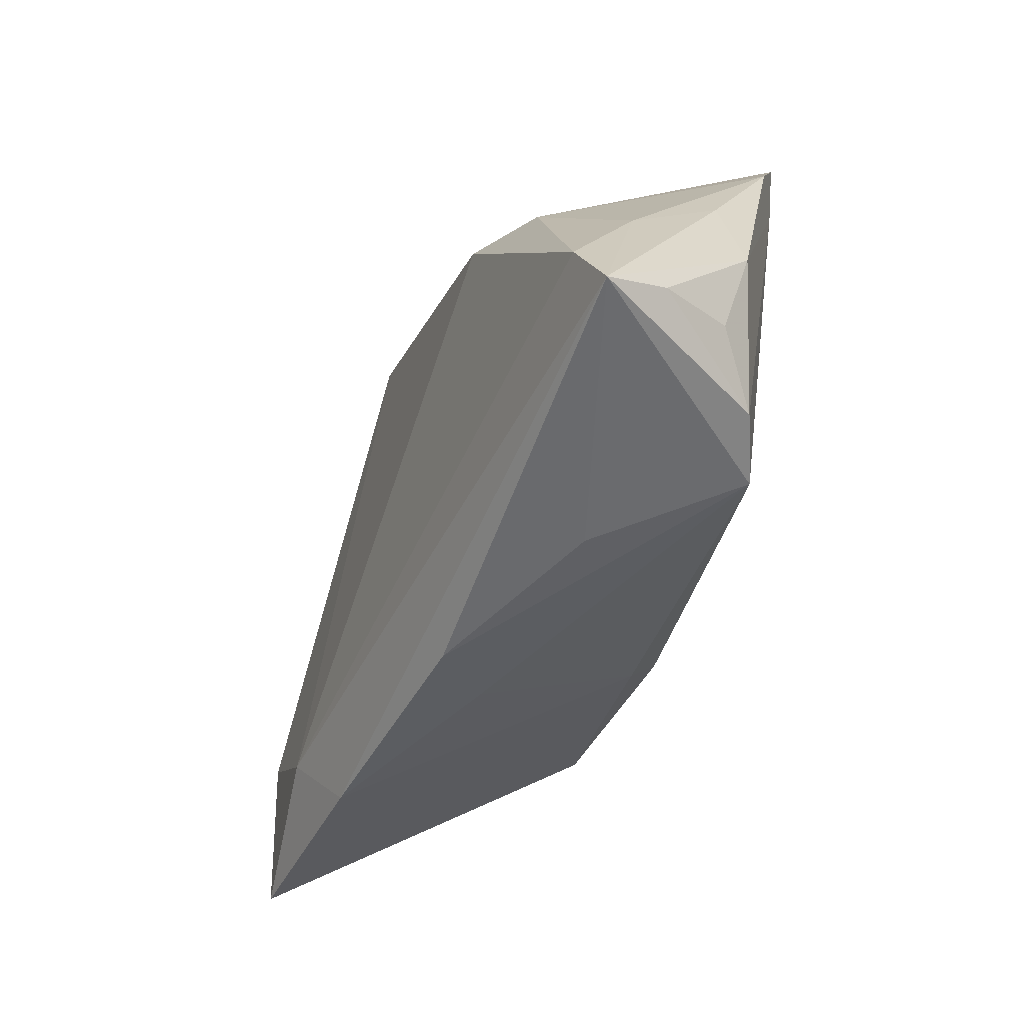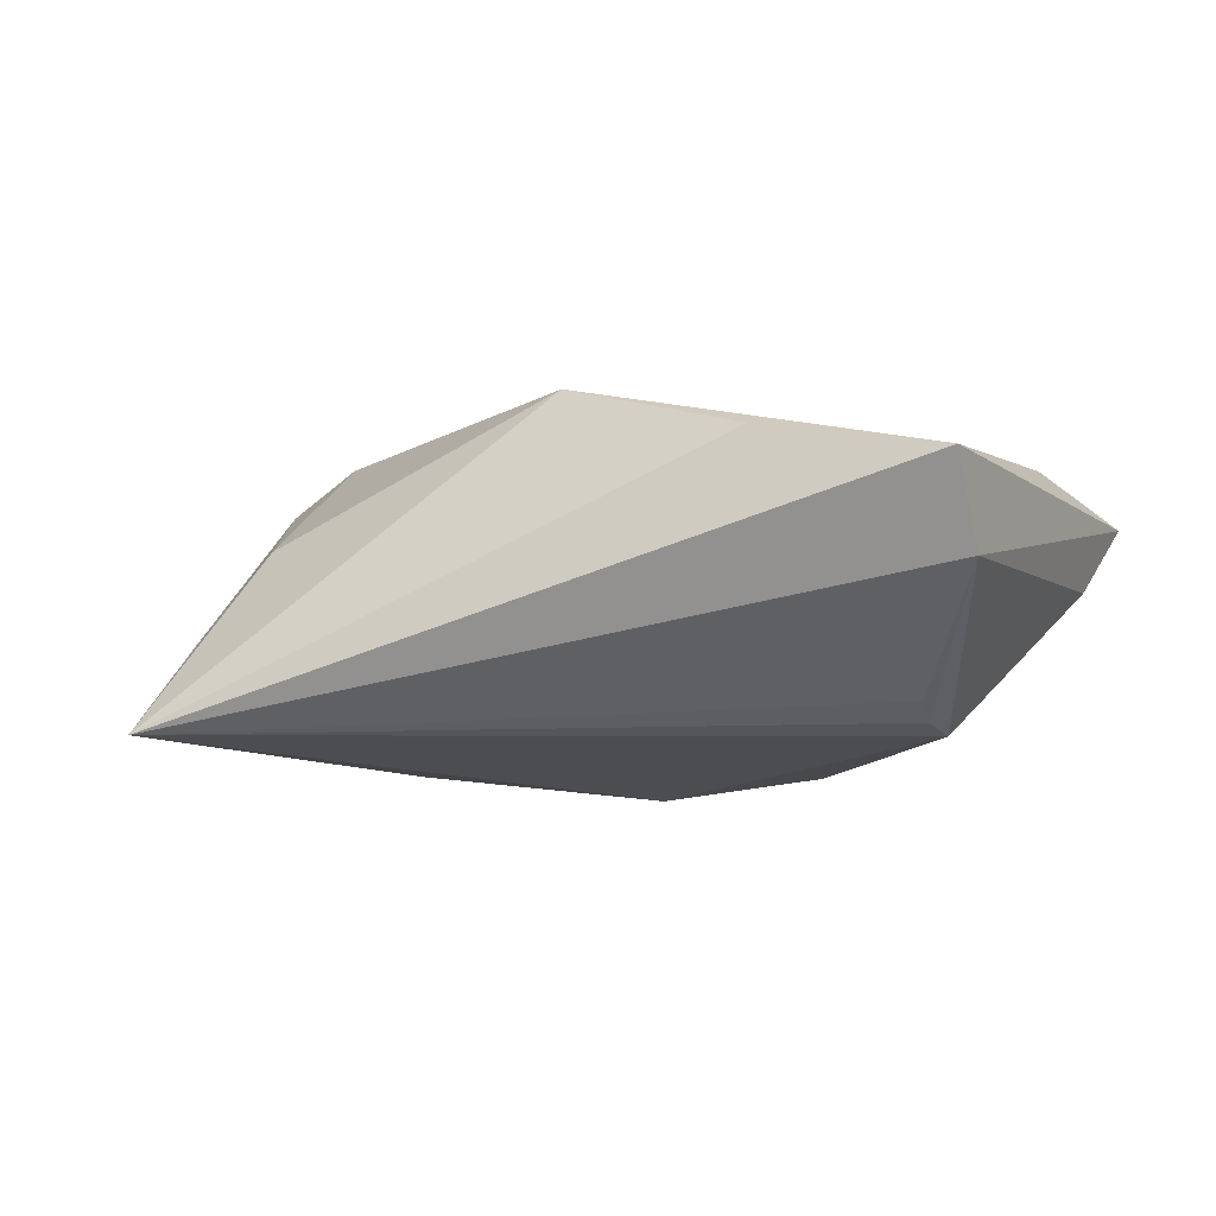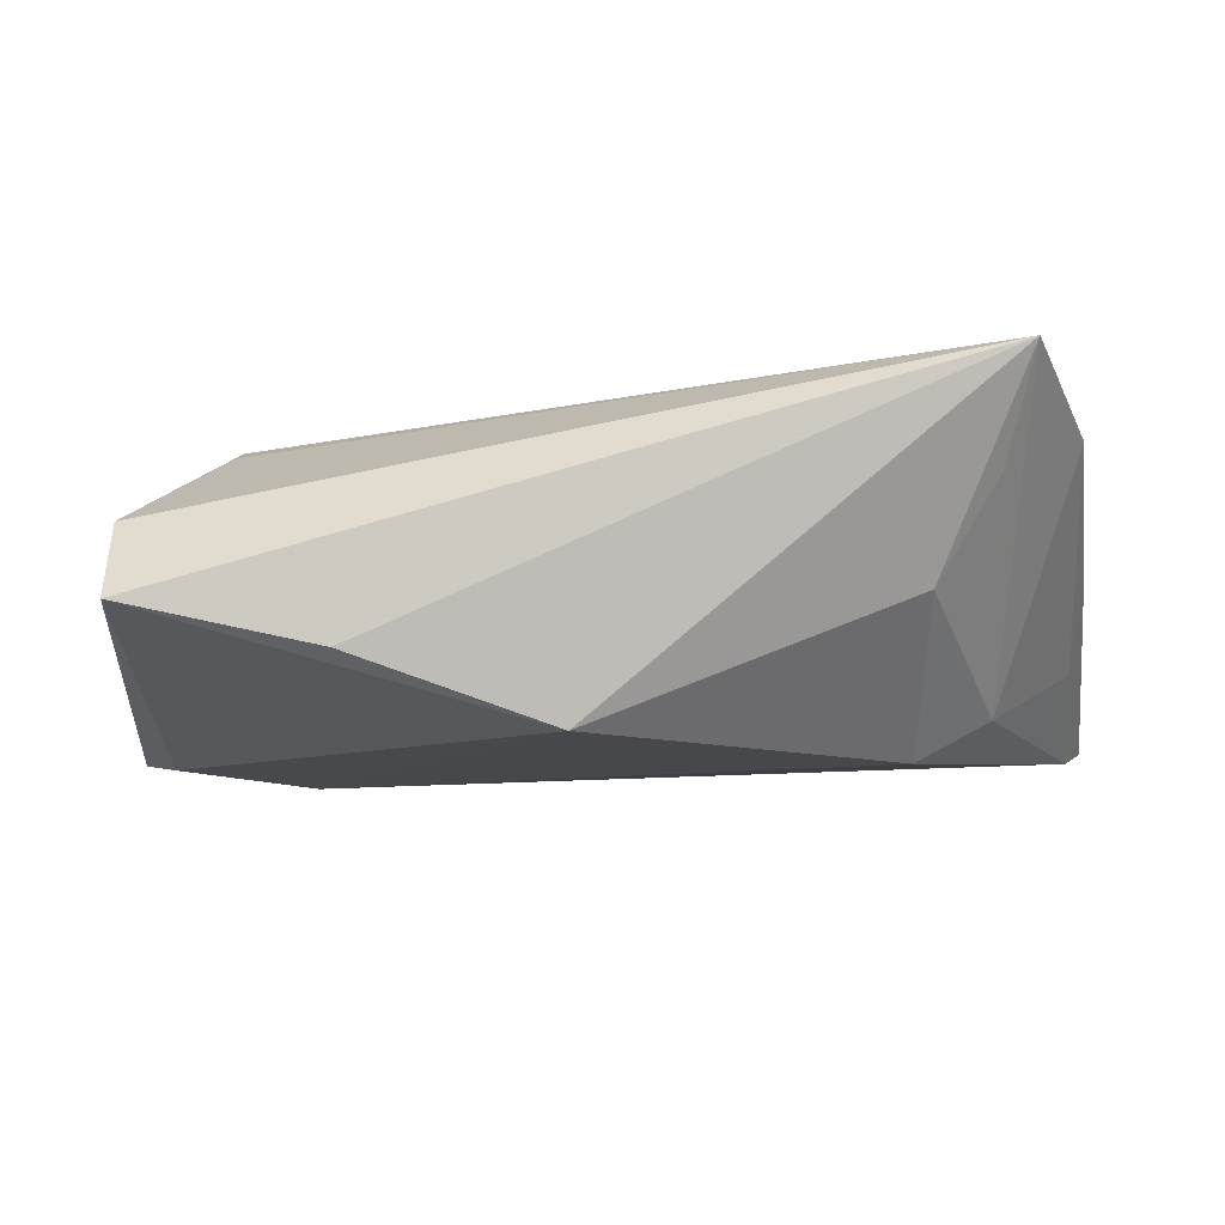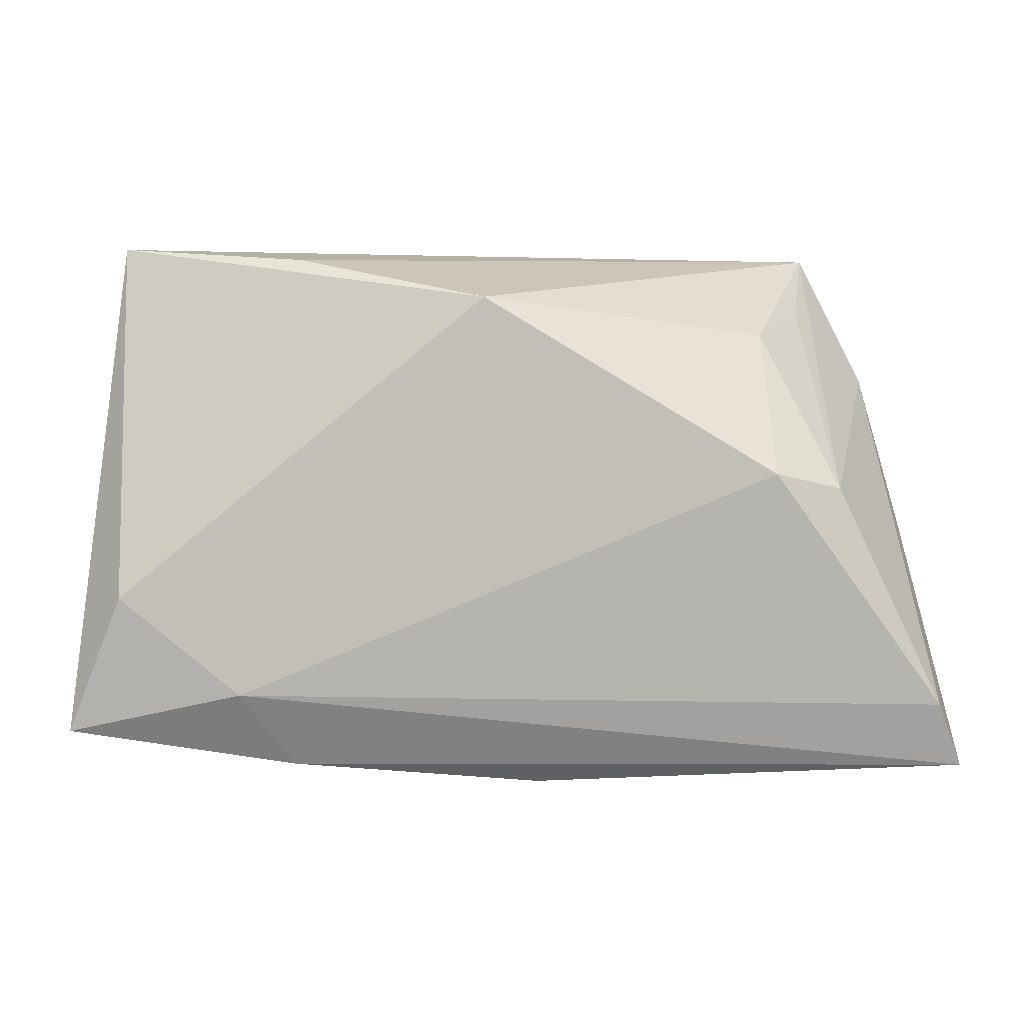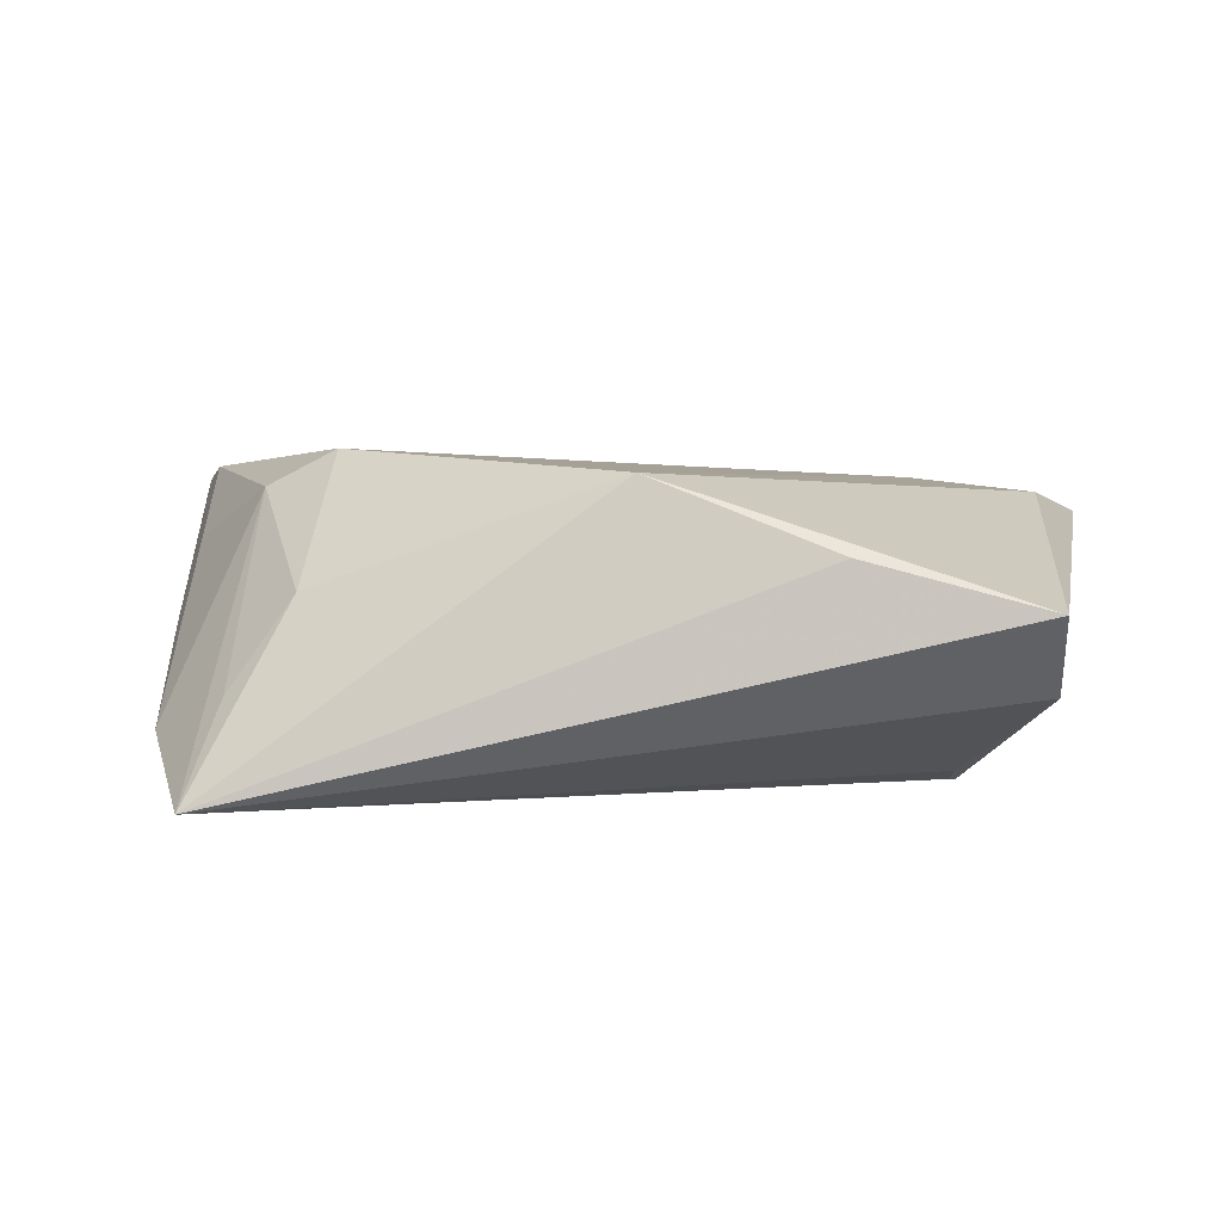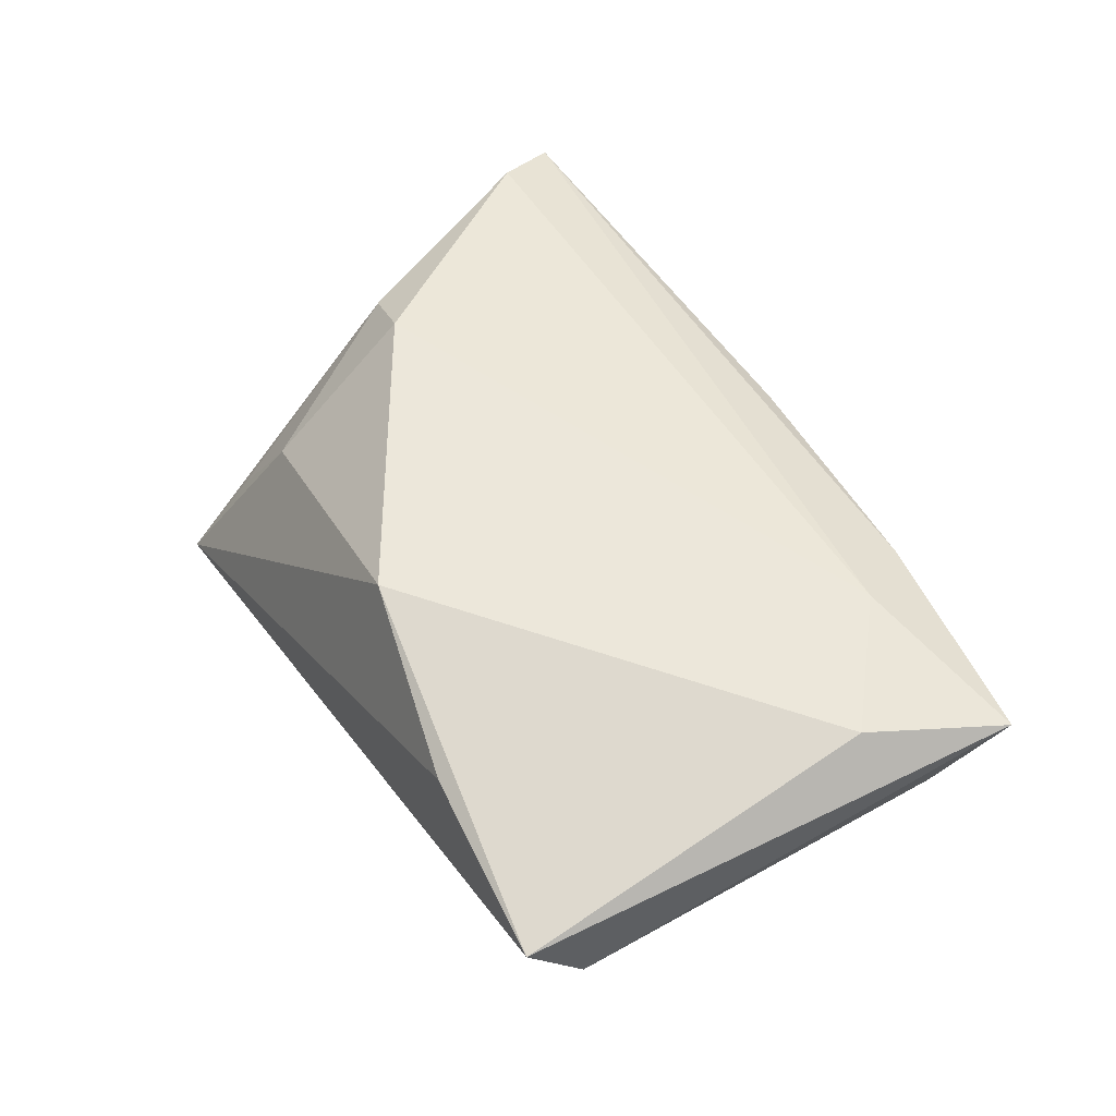
<metadata>
{"format":"obj","ext":"obj","renderer":"f3d","projection":"perspective","resolution":1024,"background":"white","views":[{"elev":-50.4,"azim":66.0,"up":"+Y"},{"elev":-16.0,"azim":-159.2,"up":"+Z"},{"elev":79.3,"azim":-2.9,"up":"+Y"},{"elev":4.1,"azim":-5.7,"up":"+Y"},{"elev":4.5,"azim":-174.9,"up":"+Z"},{"elev":49.0,"azim":-121.2,"up":"+Z"}]}
</metadata>
<code>
v 0.05018 -0.00877 0.008686
v -0.04127 0.002331 -0.01845
v 0.02372 -0.03278 0.002801
v 0.00116 -0.033 0.01044
v -0.0002069 -0.02119 -0.01845
v 0.001918 -0.02673 -0.01399
v 0.03832 0.02706 -0.006806
v -0.04023 0.00685 -0.0178
v -0.05375 -0.01778 0.001964
v -0.02961 -0.02992 0.01163
v 0.04494 -0.03017 -0.006746
v 0.03751 -0.03162 -0.01062
v -0.00623 0.0283 0.01726
v -0.02856 0.0331 0.008706
v 0.05148 -0.001457 -0.00175
v -0.02089 -0.02071 -0.0172
v 0.03896 0.004535 0.01516
v 0.05171 -0.0229 0.01707
v 0.03085 -0.03117 0.01371
v 0.05379 -0.01446 -0.003348
v 0.04167 0.03453 -0.01845
v 0.0429 0.01883 -0.01579
v 0.05407 -0.02712 0.00754
v -0.04055 0.01058 -0.0163
v 0.05506 -0.03106 0.0151
v -0.004896 -0.03064 0.003044
v 0.03096 0.02389 0.004224
v -0.05033 0.02719 -0.006115
v -0.0375 -0.007586 -0.01654
v 0.04864 0.01772 -0.01174
v -0.05028 0.03453 0.003129
v -0.05089 -0.008535 0.0144
v 0.02988 0.006569 0.01962
v 0.05092 -0.02471 -0.001142
v -0.05732 -0.0253 0.01154
v -0.03632 -0.02051 0.01587
f 12 5 21
f 33 13 36
f 5 12 6
f 21 5 2
f 27 33 17
f 21 13 27
f 13 33 27
f 3 12 25
f 25 4 3
f 3 4 12
f 12 4 26
f 26 6 12
f 22 12 21
f 5 6 16
f 16 2 5
f 29 2 16
f 16 6 35
f 8 24 21
f 21 2 8
f 9 2 29
f 9 16 35
f 29 16 9
f 14 13 21
f 21 31 14
f 14 31 13
f 21 24 28
f 28 31 21
f 24 8 28
f 28 8 2
f 2 9 28
f 35 31 28
f 28 9 35
f 32 31 35
f 13 31 32
f 35 36 32
f 36 13 32
f 25 20 15
f 15 1 25
f 17 33 18
f 18 33 36
f 25 1 18
f 18 1 17
f 18 36 25
f 7 17 21
f 21 27 7
f 7 27 17
f 19 4 25
f 10 26 4
f 4 19 10
f 10 19 25
f 10 36 35
f 35 6 10
f 6 26 10
f 25 36 10
f 23 20 25
f 23 34 20
f 30 22 21
f 20 22 30
f 30 15 20
f 1 15 30
f 21 17 30
f 17 1 30
f 12 22 11
f 11 22 20
f 20 34 11
f 25 12 11
f 11 23 25
f 34 23 11

</code>
